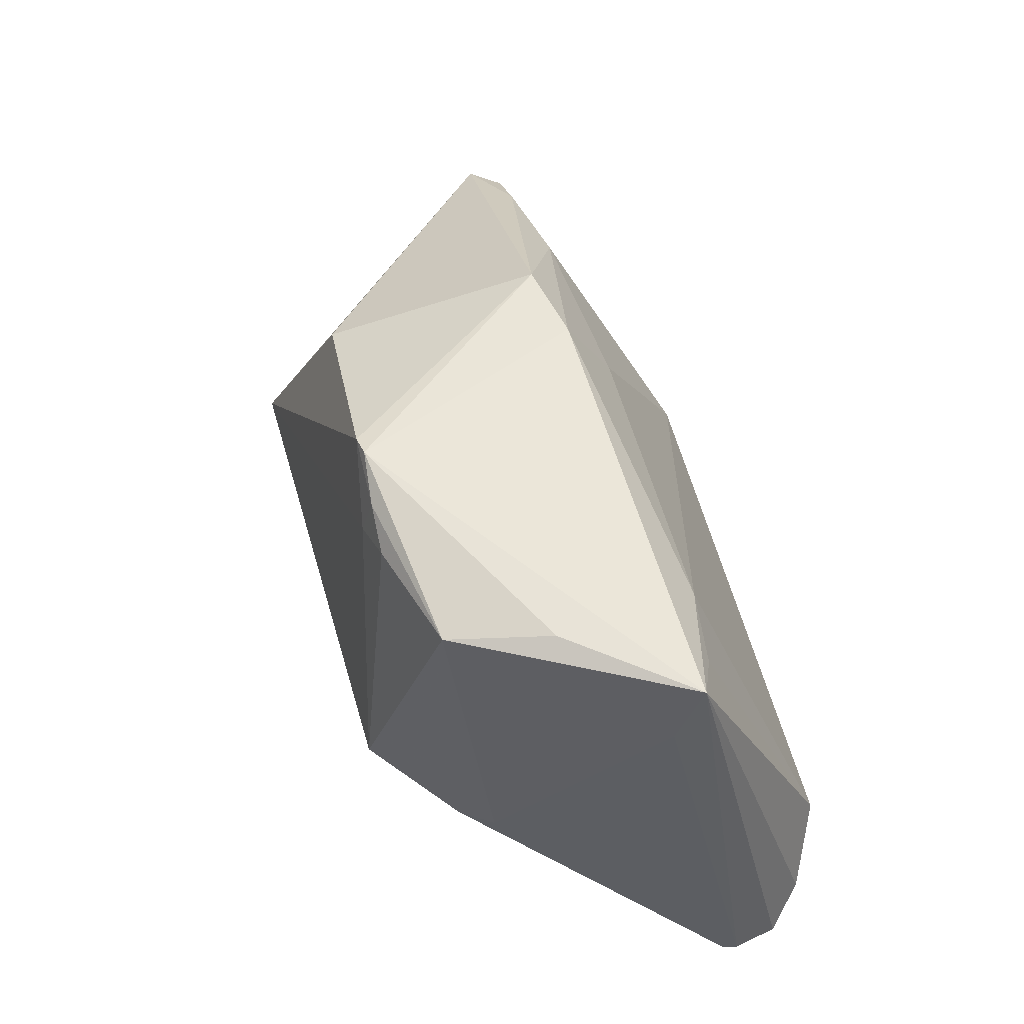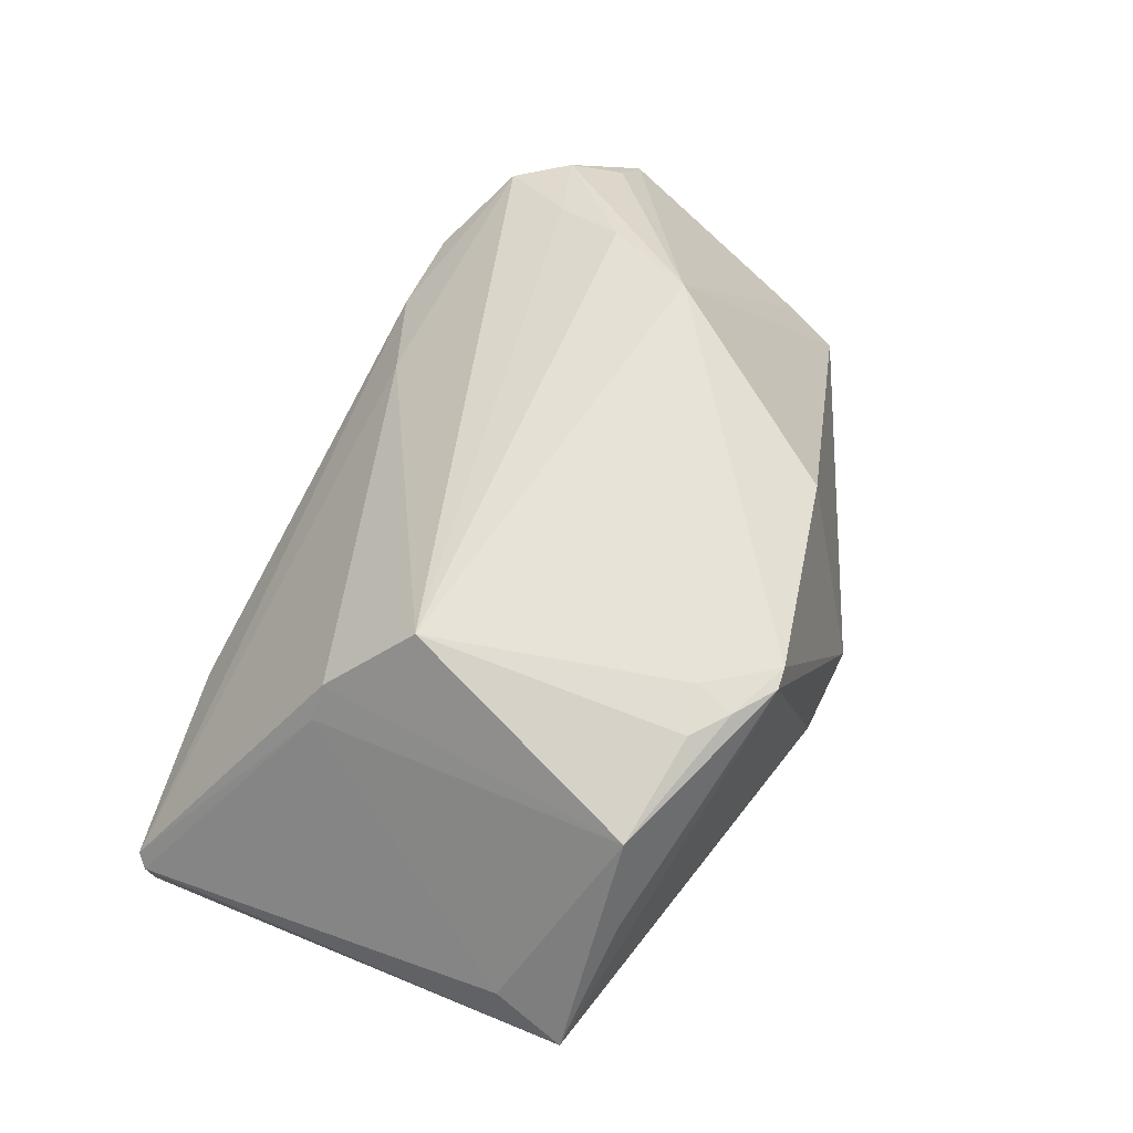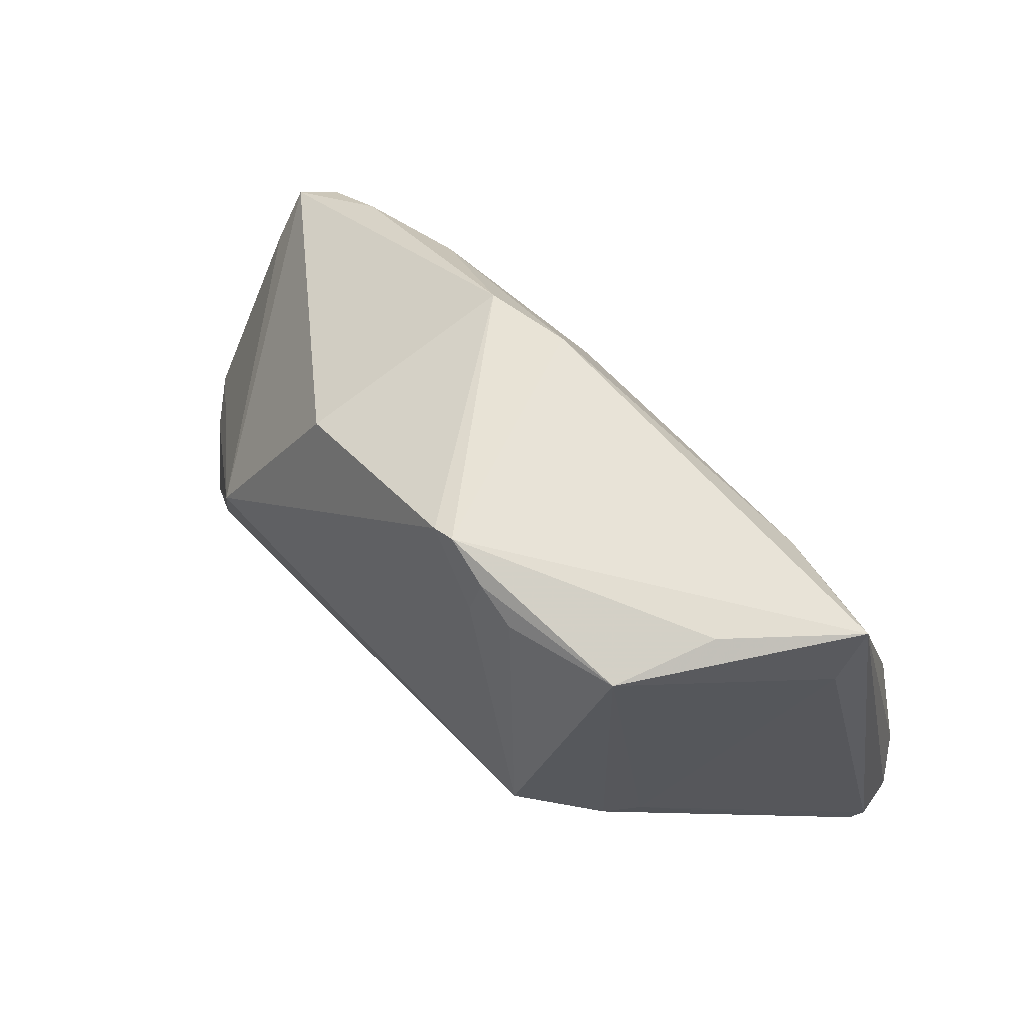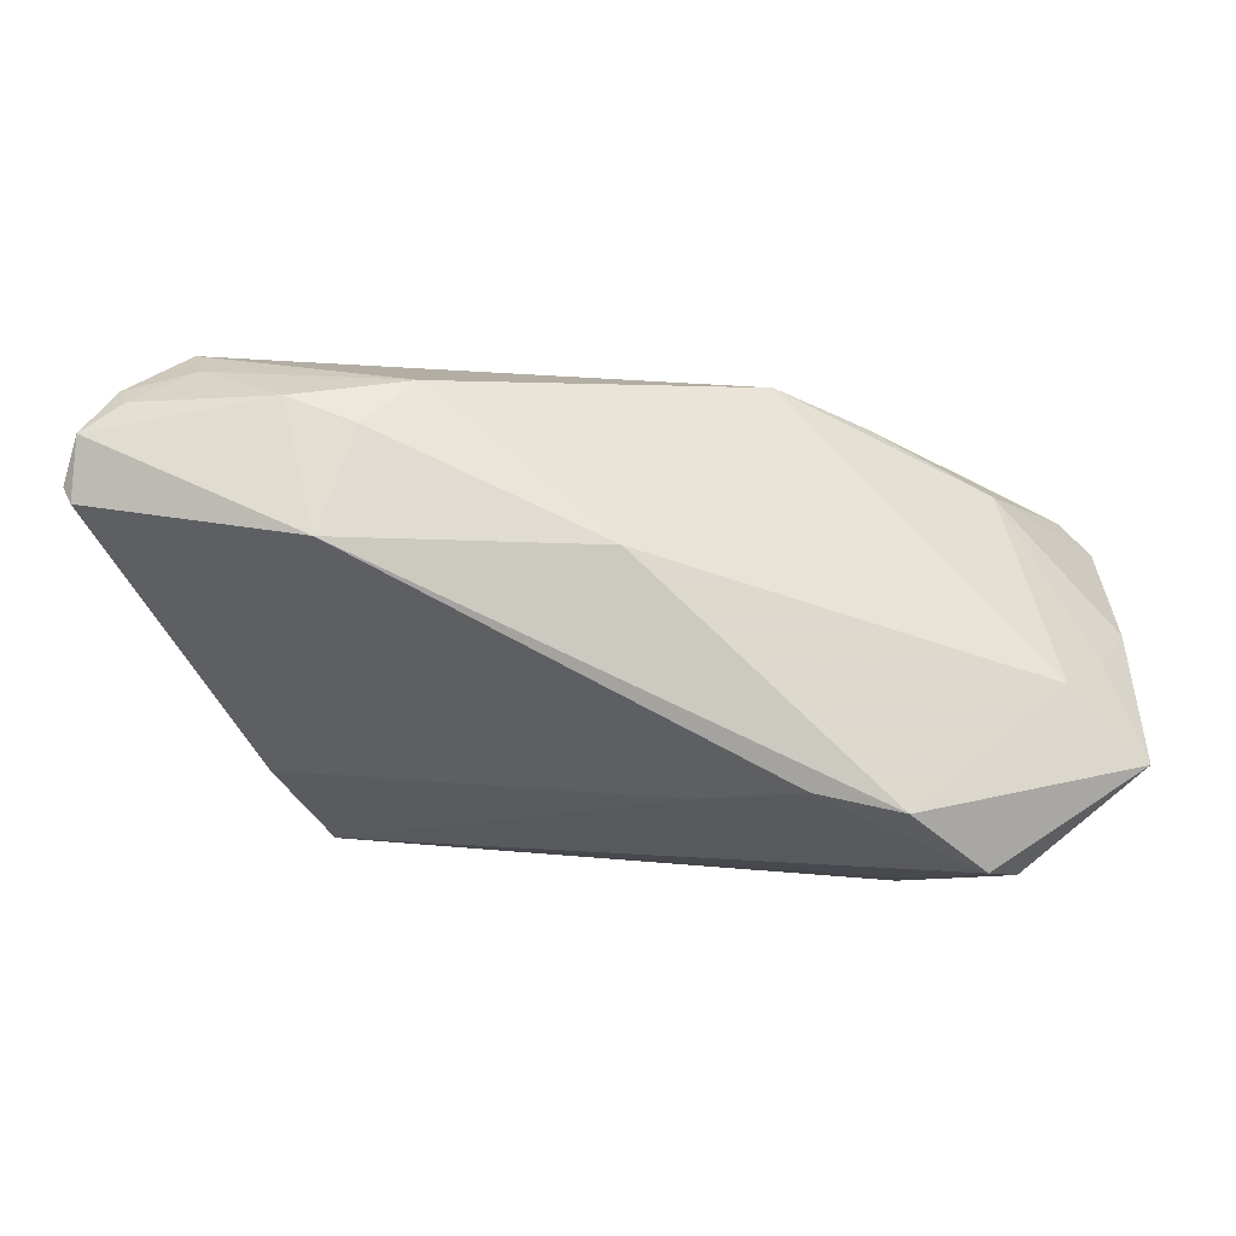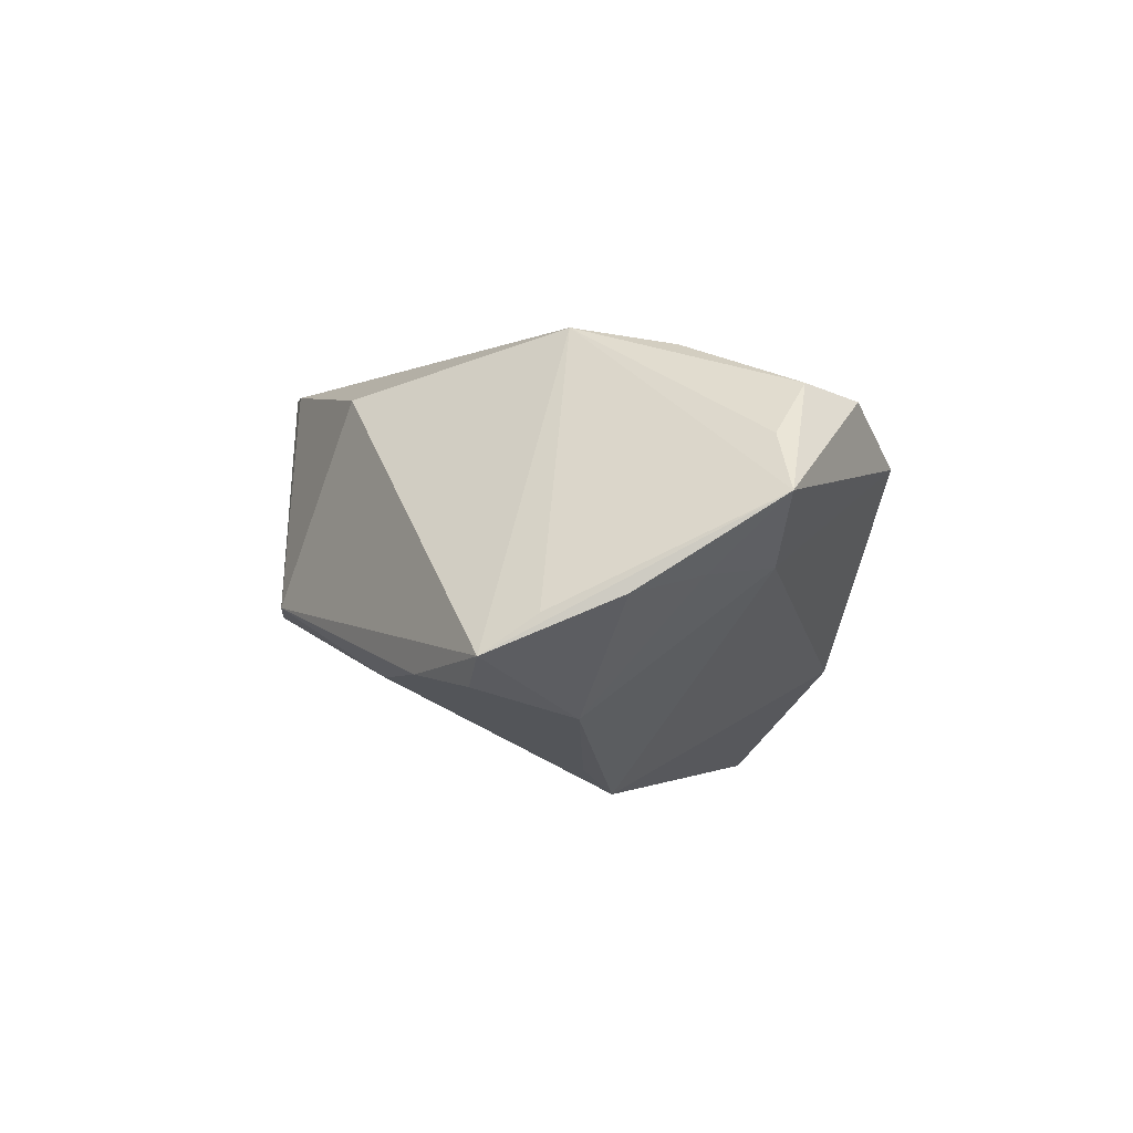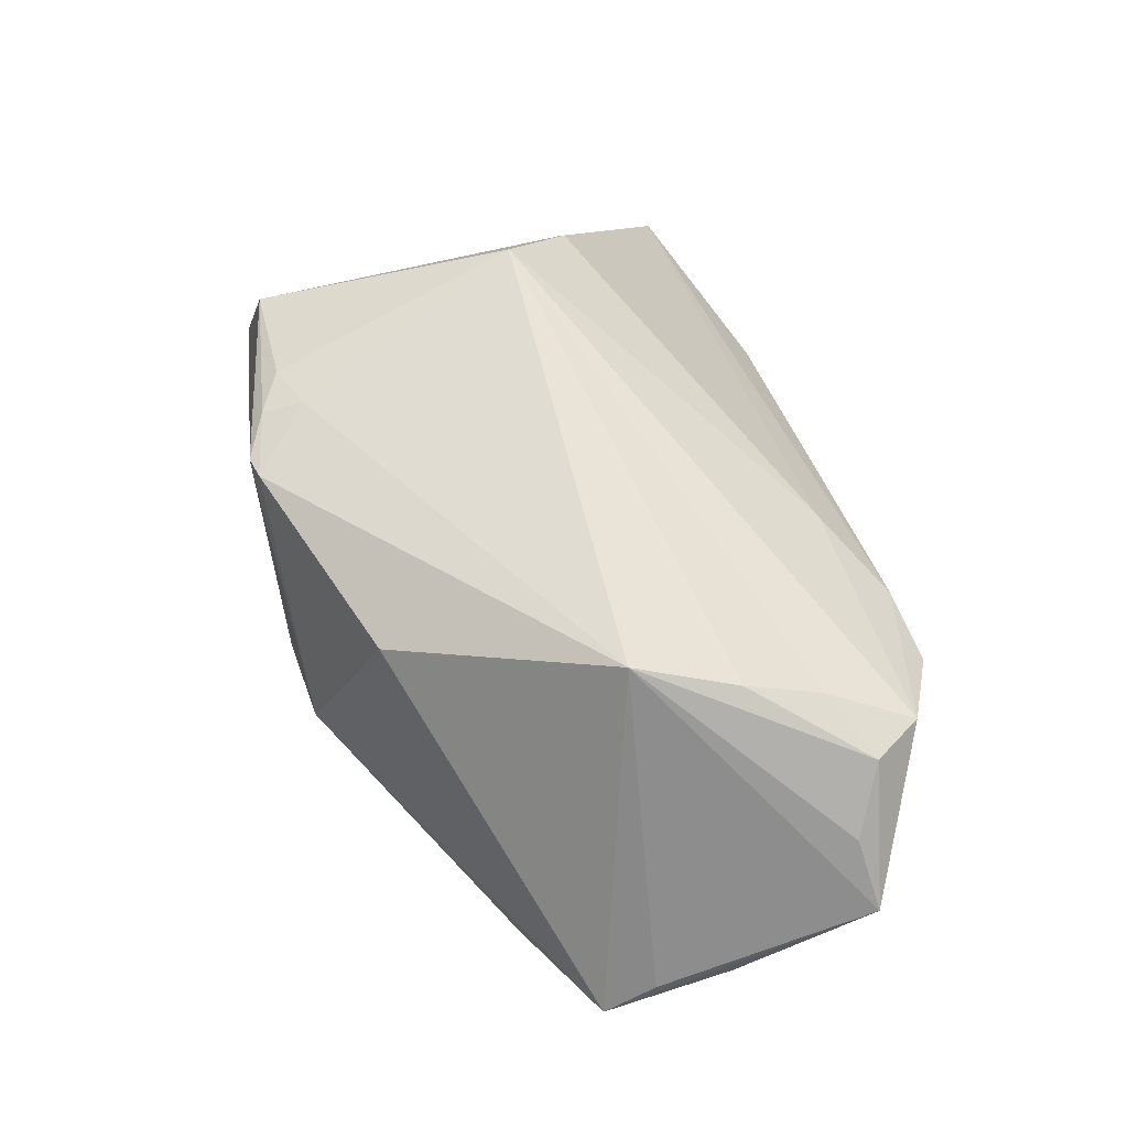
<metadata>
{"format":"obj","ext":"obj","renderer":"f3d","projection":"perspective","resolution":1024,"background":"white","views":[{"elev":51.5,"azim":74.2,"up":"+Y"},{"elev":58.7,"azim":119.9,"up":"+Z"},{"elev":59.0,"azim":47.6,"up":"+Y"},{"elev":-79.5,"azim":176.0,"up":"+Y"},{"elev":0.1,"azim":-92.2,"up":"+Z"},{"elev":63.4,"azim":-106.5,"up":"+Z"}]}
</metadata>
<code>
v -0.02473 0.02071 -0.01205
v 0.03755 -0.01043 0.01282
v -0.0447 -0.01931 -4.902e-05
v -0.01419 -0.004655 -0.026
v 0.02292 0.02774 0.02136
v 0.04921 0.01943 -0.004175
v 0.05253 -0.02676 -0.01905
v 0.03492 -0.01035 0.01662
v 0.04946 -0.02252 -0.0228
v -0.05291 -0.004038 -0.002494
v -0.008478 0.03347 -0.00482
v 0.0001698 0.02396 -0.0121
v -0.03711 -0.02899 0.01717
v 0.001854 0.03408 -0.006207
v 0.05001 0.0279 -0.006916
v -0.03279 -0.01943 0.02088
v -0.02408 -0.0009273 -0.02225
v -0.04956 -0.01186 -0.0007332
v 0.03337 -0.02597 -0.02395
v 0.0537 -0.02654 -0.01383
v -0.04731 -0.01902 0.01338
v 0.0527 -0.02776 -0.01244
v 0.04223 -0.01952 -0.02502
v 0.01036 0.03275 0.02095
v -0.0537 -0.01987 0.007459
v -0.0391 0.01712 -0.01101
v 0.0005136 -0.03132 -0.01272
v 0.04421 0.02451 -0.00945
v 0.01821 0.03054 0.02121
v -0.01876 -0.03381 0.00916
v 0.03549 0.02469 -0.01077
v -0.05181 0.01065 -0.008599
v -0.02611 0.0006642 0.026
v 0.03965 0.02913 0.006322
v 0.01746 0.02575 0.02232
v 0.0356 0.02728 0.01779
v -0.03862 0.0001772 -0.01568
v -0.01334 0.02499 0.01893
v 0.02868 -0.001808 0.02578
v 0.02897 -0.03408 -0.01201
v -0.03069 -0.01077 0.02377
v -0.05187 0.004565 -0.004357
v -0.041 -0.02285 0.01887
v -0.008141 -0.02839 0.01193
v -0.0479 0.01148 -0.01182
v 0.04832 -0.02512 -0.02215
v 0.02083 -0.02317 -0.026
v -0.02825 -0.03408 0.0105
v 0.02594 -0.02782 -0.02202
v 0.04361 -0.01442 -0.026
v 0.01291 0.0333 0.02064
f 20 15 6
f 36 6 15
f 38 11 32
f 33 38 32
f 51 15 14
f 14 11 51
f 44 39 13
f 4 50 47
f 34 15 51
f 51 36 34
f 34 36 15
f 39 36 5
f 8 36 39
f 39 44 8
f 20 6 2
f 6 36 2
f 36 8 2
f 25 48 13
f 3 48 25
f 21 33 25
f 35 33 39
f 39 5 35
f 38 33 24
f 51 11 24
f 11 38 24
f 33 35 24
f 43 33 21
f 43 25 13
f 21 25 43
f 32 11 26
f 31 14 15
f 50 4 31
f 30 44 13
f 13 48 30
f 30 48 40
f 27 48 3
f 27 4 47
f 3 4 27
f 47 49 27
f 40 48 27
f 27 49 40
f 22 8 44
f 22 30 40
f 44 30 22
f 20 2 22
f 22 2 8
f 32 26 45
f 45 26 4
f 37 4 3
f 32 45 37
f 3 25 18
f 18 37 3
f 42 33 32
f 32 25 42
f 42 25 33
f 29 35 5
f 29 36 51
f 29 5 36
f 51 24 29
f 29 24 35
f 33 43 41
f 39 33 41
f 47 50 23
f 7 15 20
f 20 22 7
f 7 22 40
f 11 14 1
f 1 26 11
f 4 26 1
f 15 50 28
f 28 31 15
f 50 31 28
f 19 49 47
f 47 23 19
f 19 23 46
f 46 7 19
f 40 49 19
f 19 7 40
f 17 45 4
f 4 37 17
f 17 37 45
f 37 18 10
f 32 37 10
f 10 18 25
f 10 25 32
f 13 39 16
f 39 41 16
f 16 43 13
f 16 41 43
f 9 50 15
f 15 7 9
f 9 7 46
f 9 23 50
f 46 23 9
f 12 1 14
f 4 1 12
f 14 31 12
f 12 31 4

</code>
